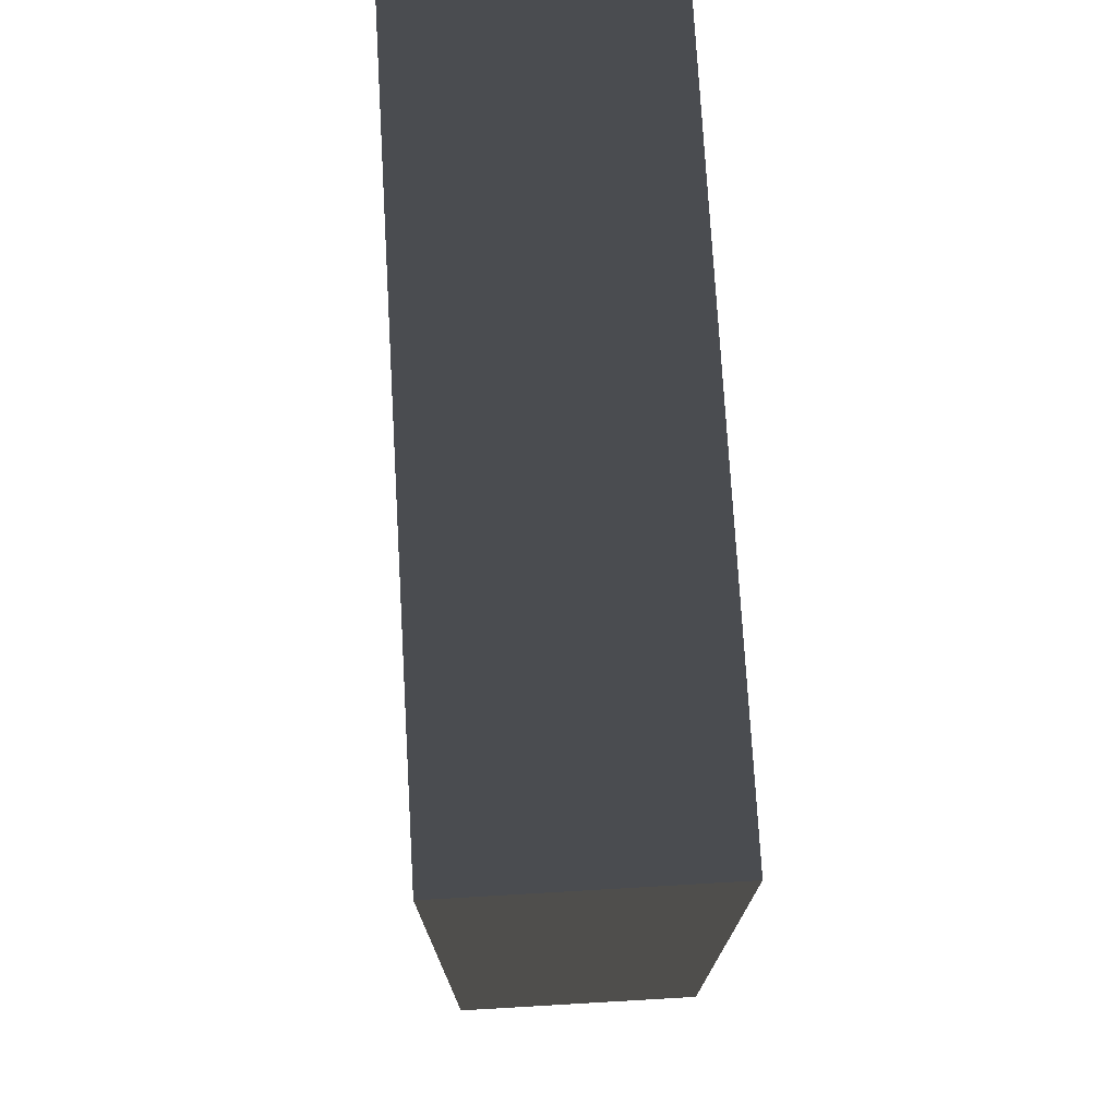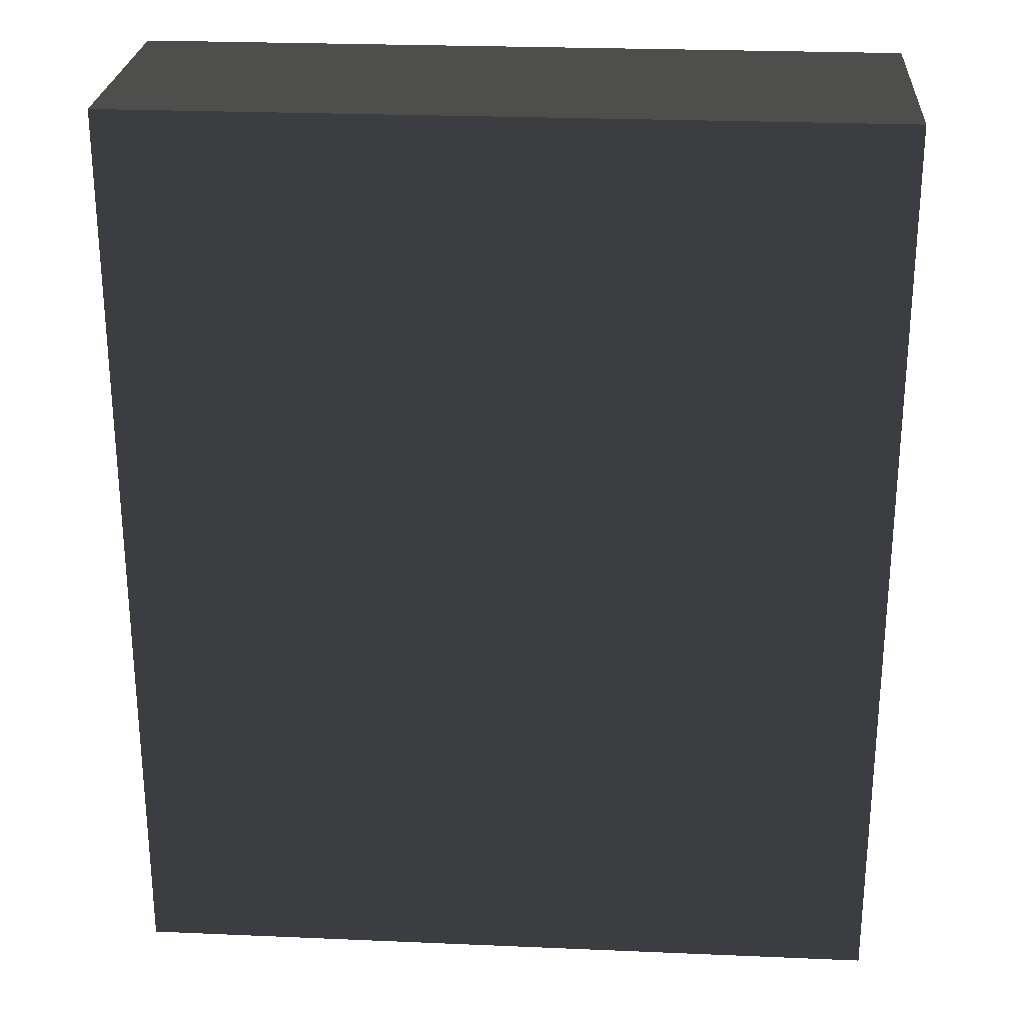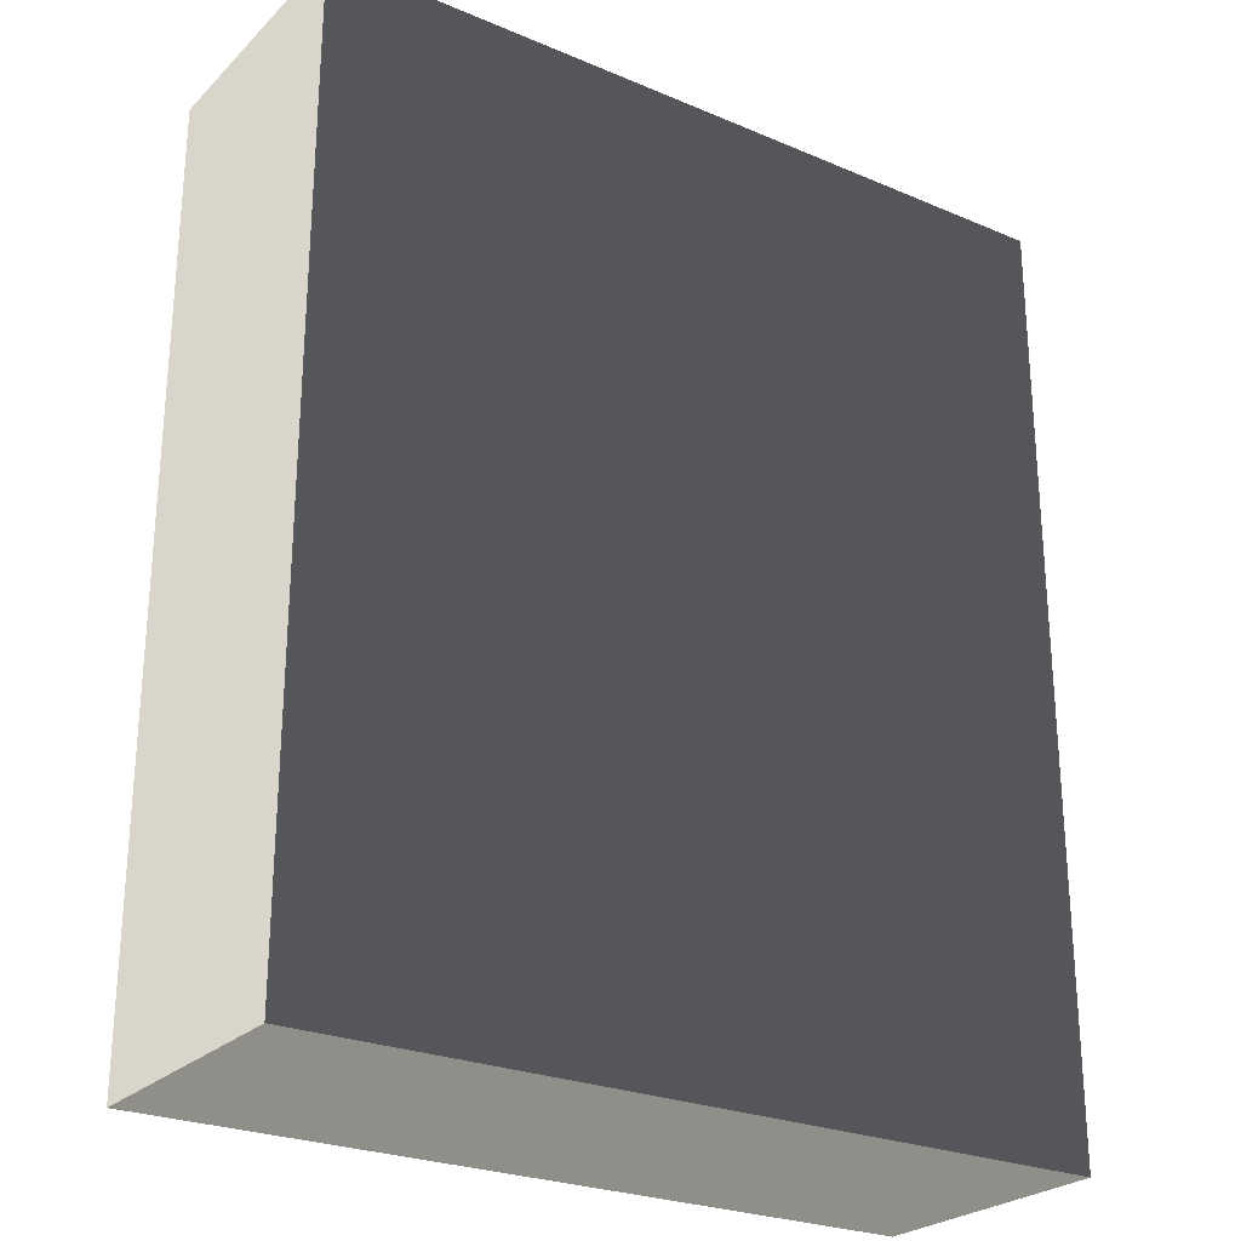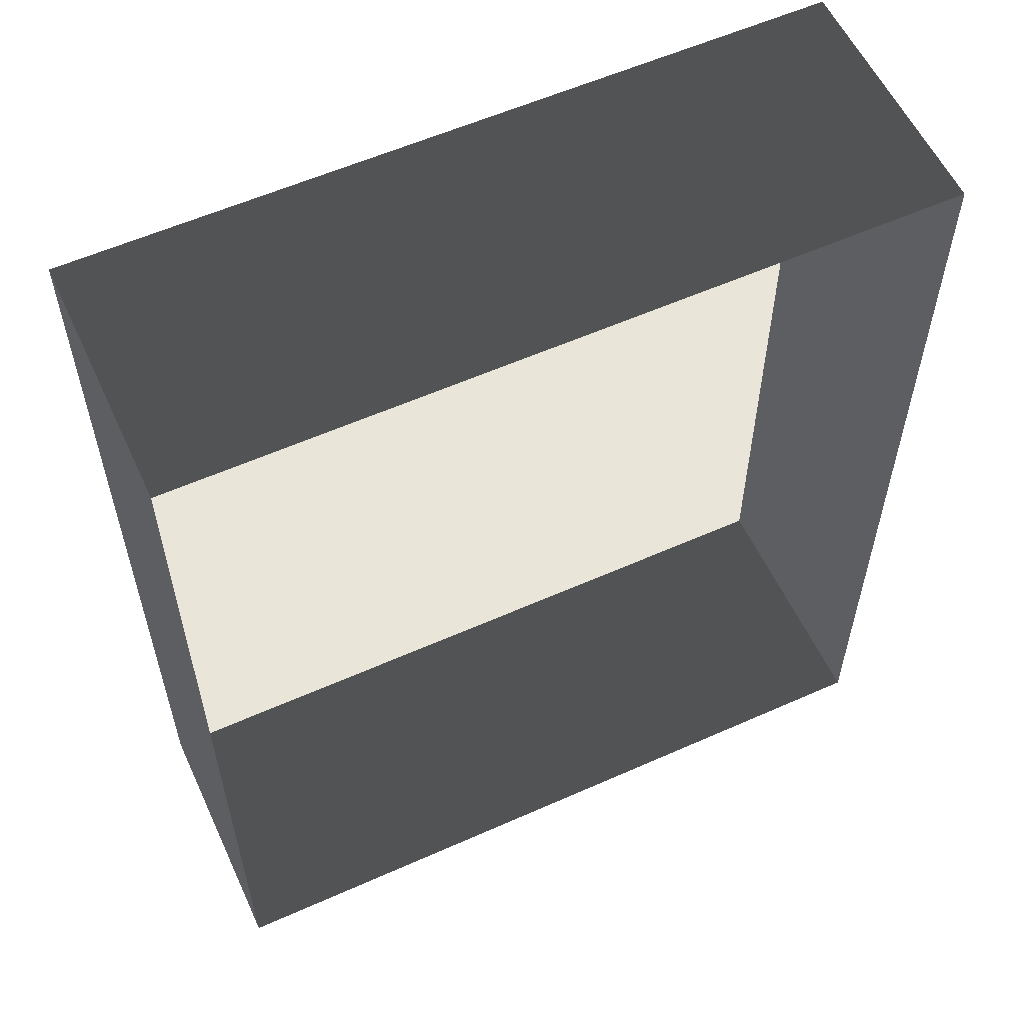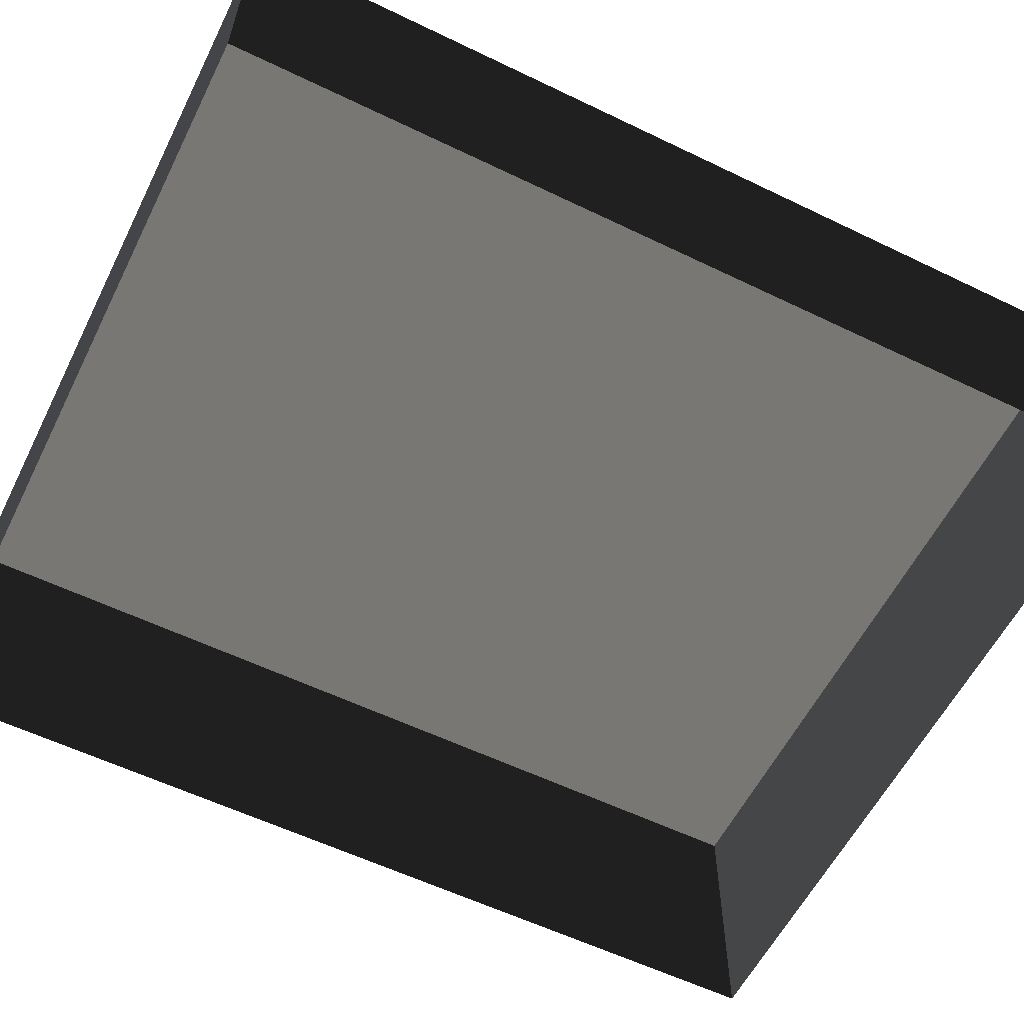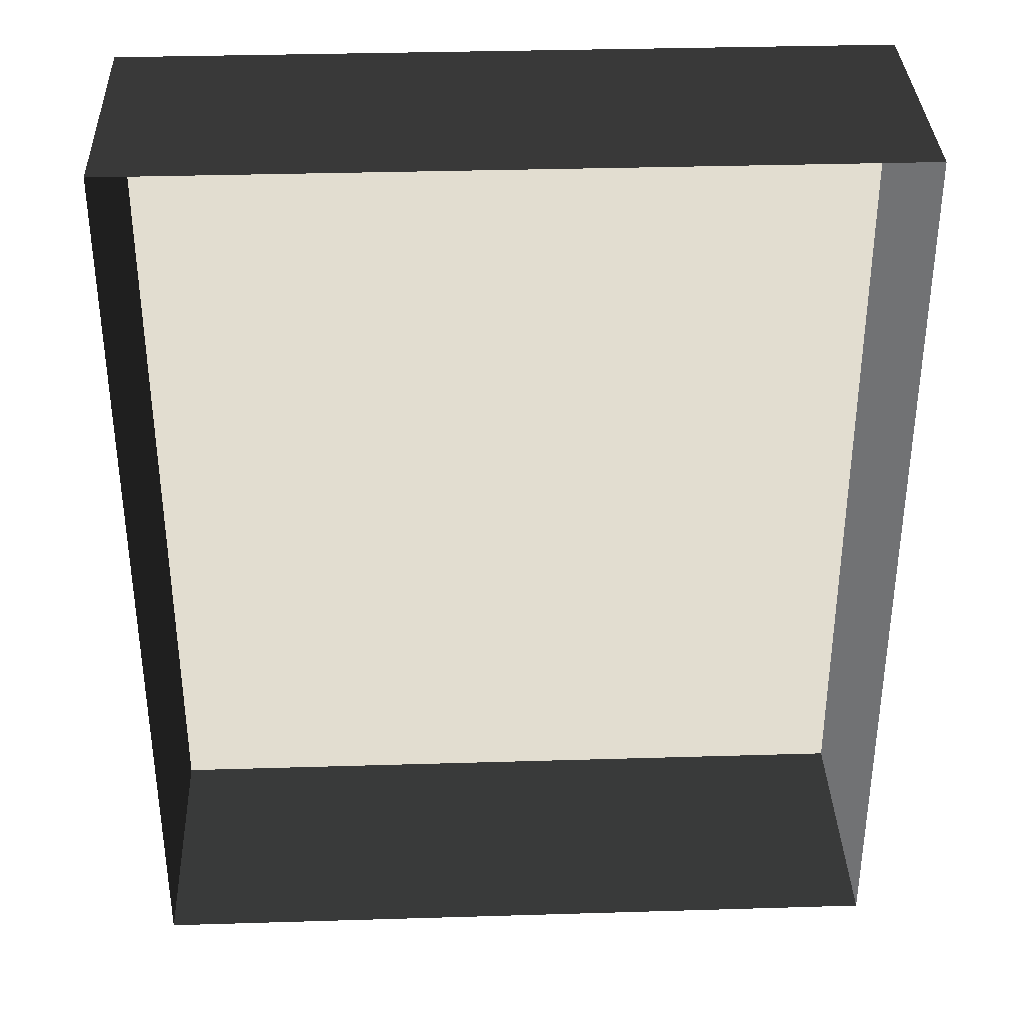
<metadata>
{"format":"obj","ext":"obj","renderer":"f3d","projection":"perspective","resolution":1024,"background":"white","views":[{"elev":74.6,"azim":86.7,"up":"+Y"},{"elev":25.6,"azim":3.9,"up":"+Y"},{"elev":-25.6,"azim":-34.0,"up":"+Y"},{"elev":57.7,"azim":155.2,"up":"+Y"},{"elev":-58.4,"azim":-116.5,"up":"+Z"},{"elev":35.0,"azim":177.7,"up":"+Y"}]}
</metadata>
<code>
v 0.04195 0.04993 0.02823
v -0.04135 0.04993 0.02823
v 0.04195 -0.05042 0.02823
v -0.04135 -0.05042 0.02823
v 0.04195 -0.05042 -3.895e-07
v 0.04195 -0.05042 0.02823
v -0.04135 -0.05042 -3.895e-07
v -0.04135 -0.05042 0.02823
v -0.04135 -0.05042 0.02823
v -0.04135 0.04993 0.02823
v -0.04135 -0.05042 -3.895e-07
v -0.04135 0.04993 -4.015e-07
v -0.04135 0.04993 -4.015e-07
v -0.04135 0.04993 0.02823
v 0.04195 0.04993 -4.015e-07
v 0.04195 0.04993 0.02823
v 0.04195 0.04993 0.02823
v 0.04195 -0.05042 0.02823
v 0.04195 0.04993 -4.015e-07
v 0.04195 -0.05042 -3.895e-07
g Tree_Base_23221_148
f 1 3 2
f 2 3 4
f 5 7 6
f 6 7 8
f 9 11 10
f 10 11 12
f 13 15 14
f 14 15 16
f 17 19 18
f 18 19 20

</code>
